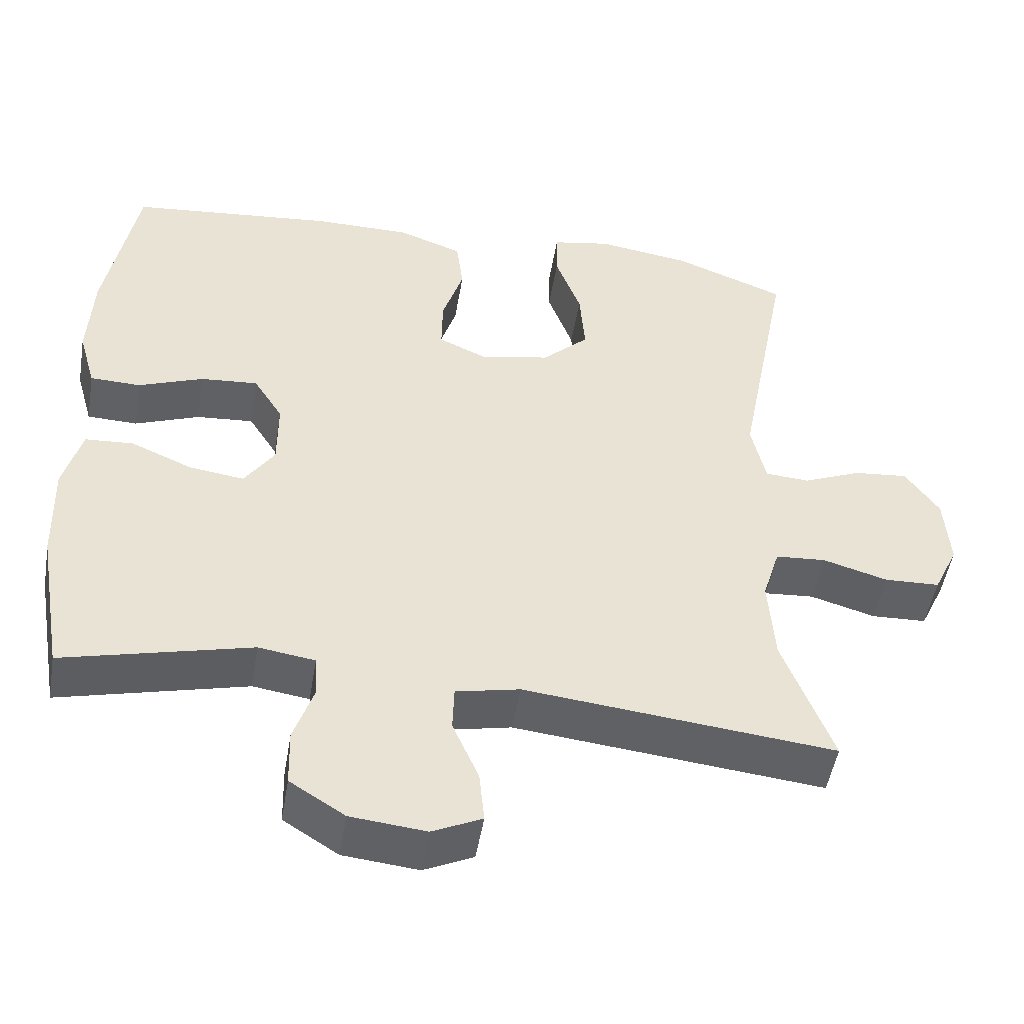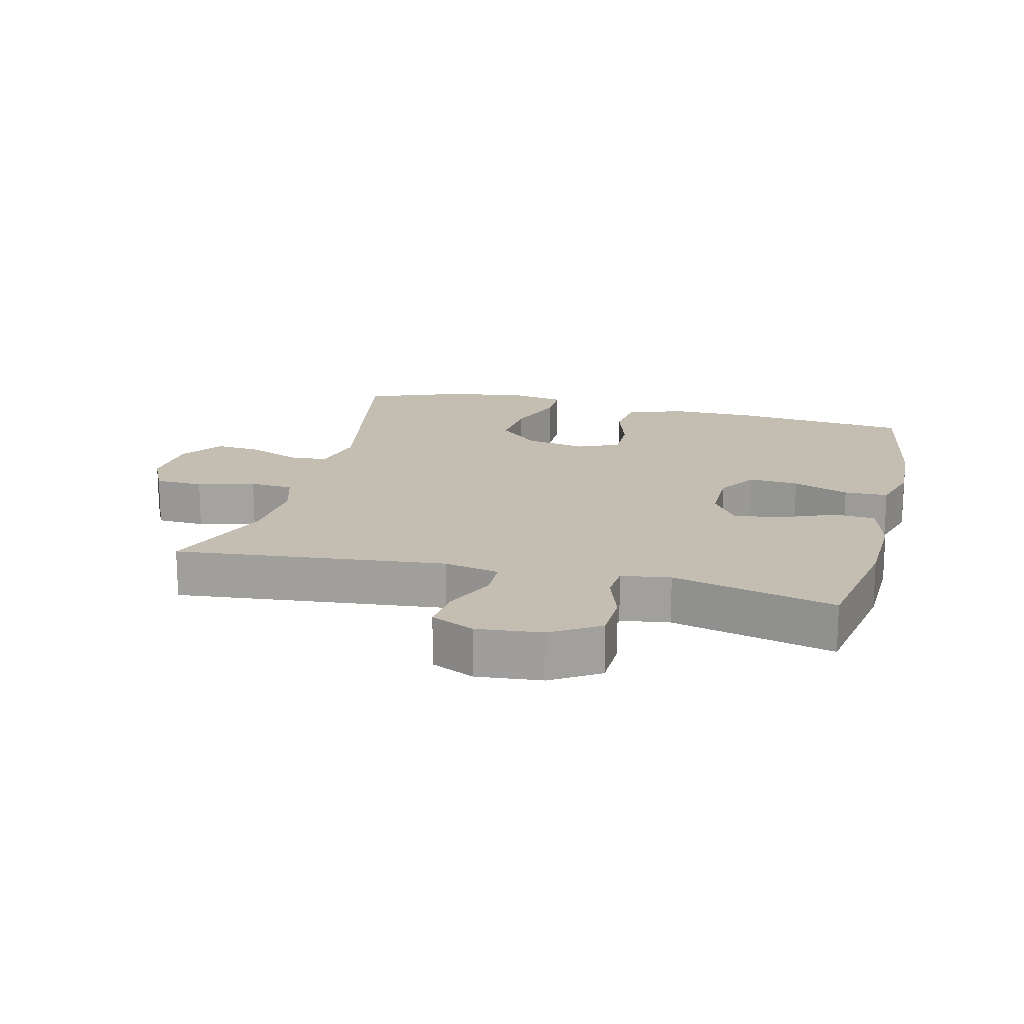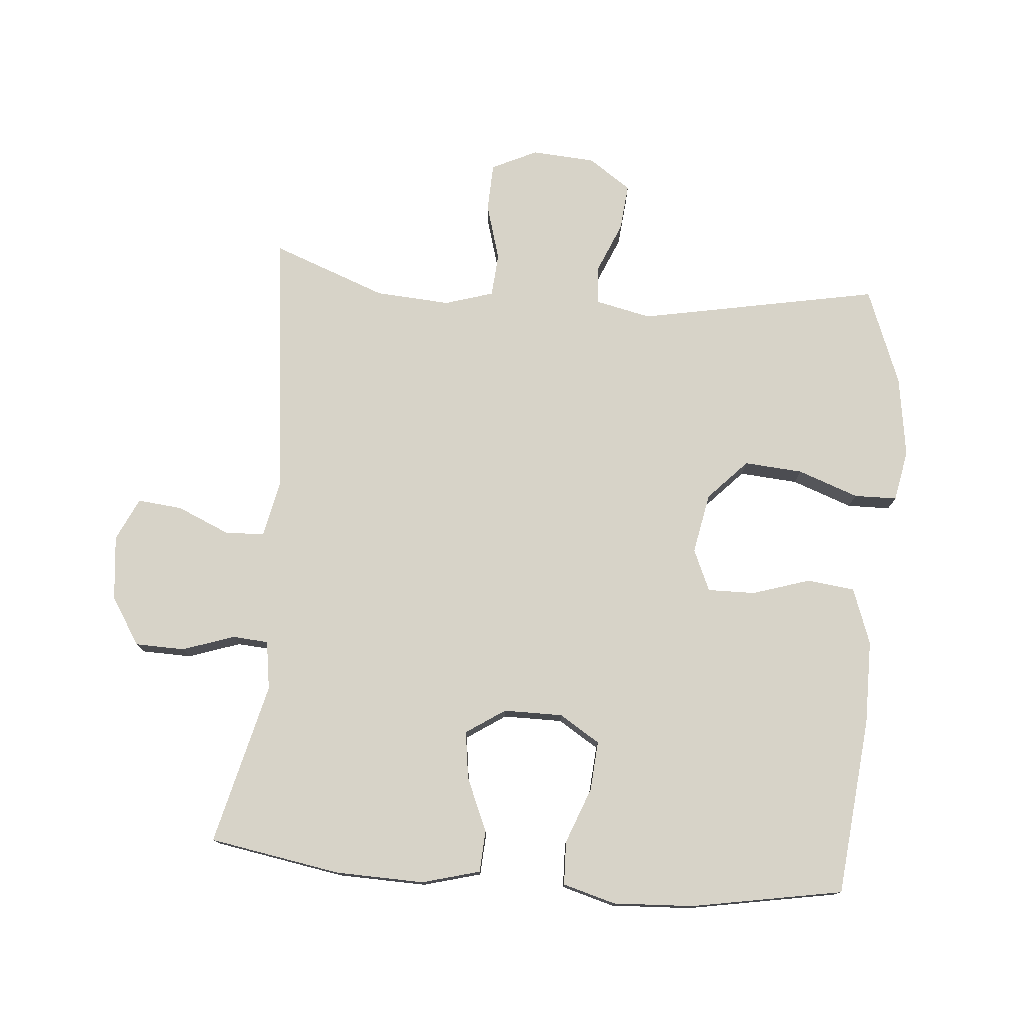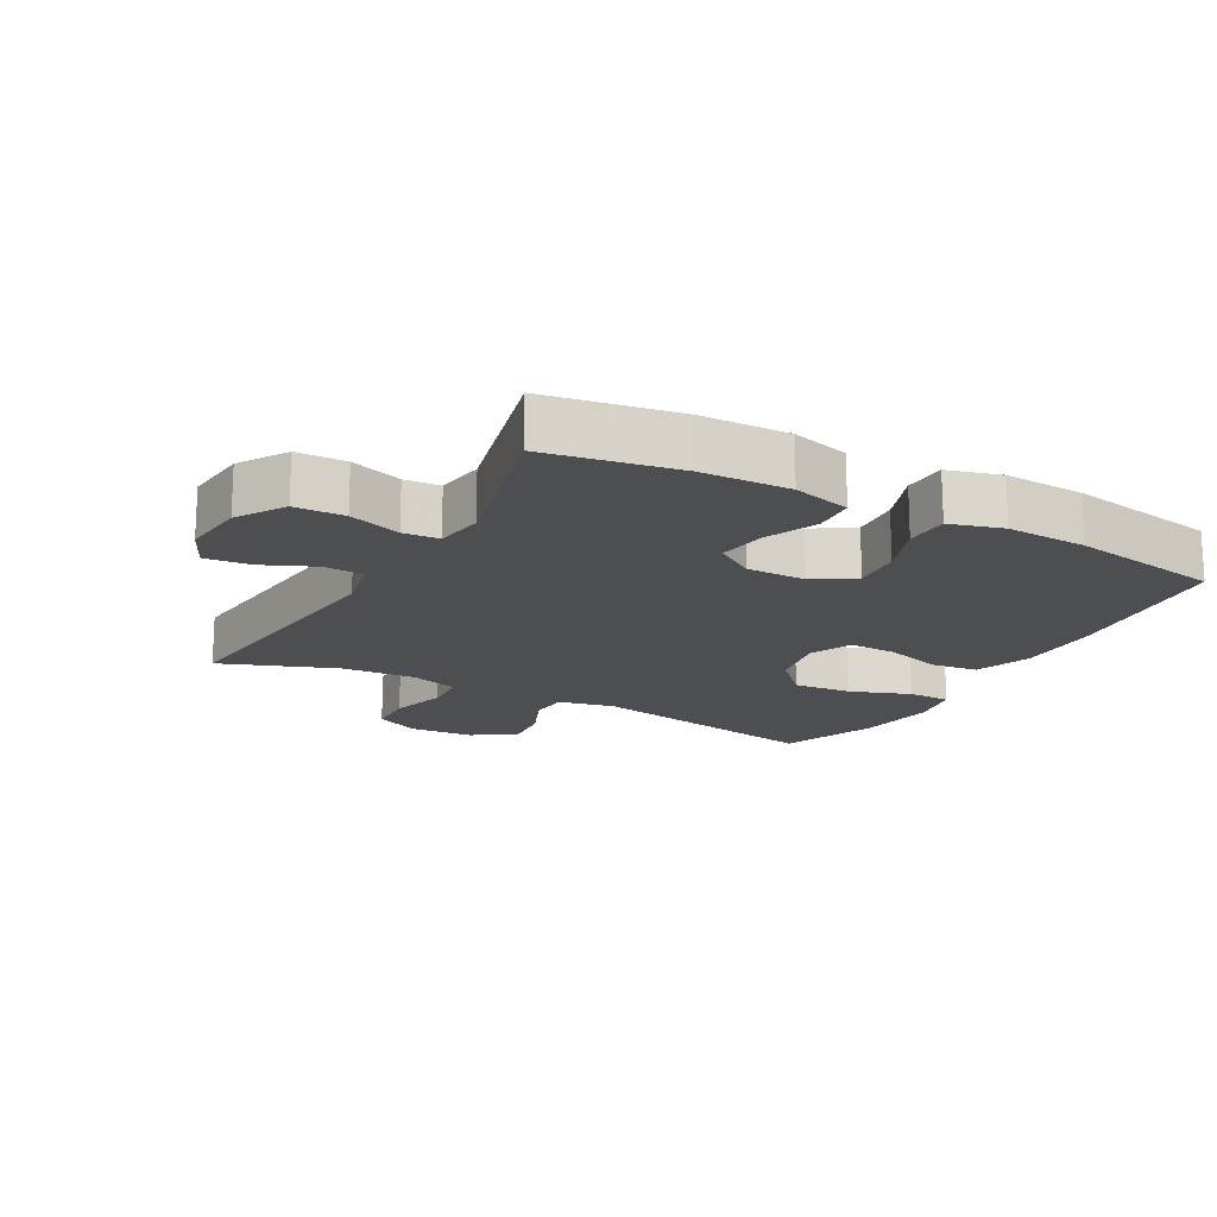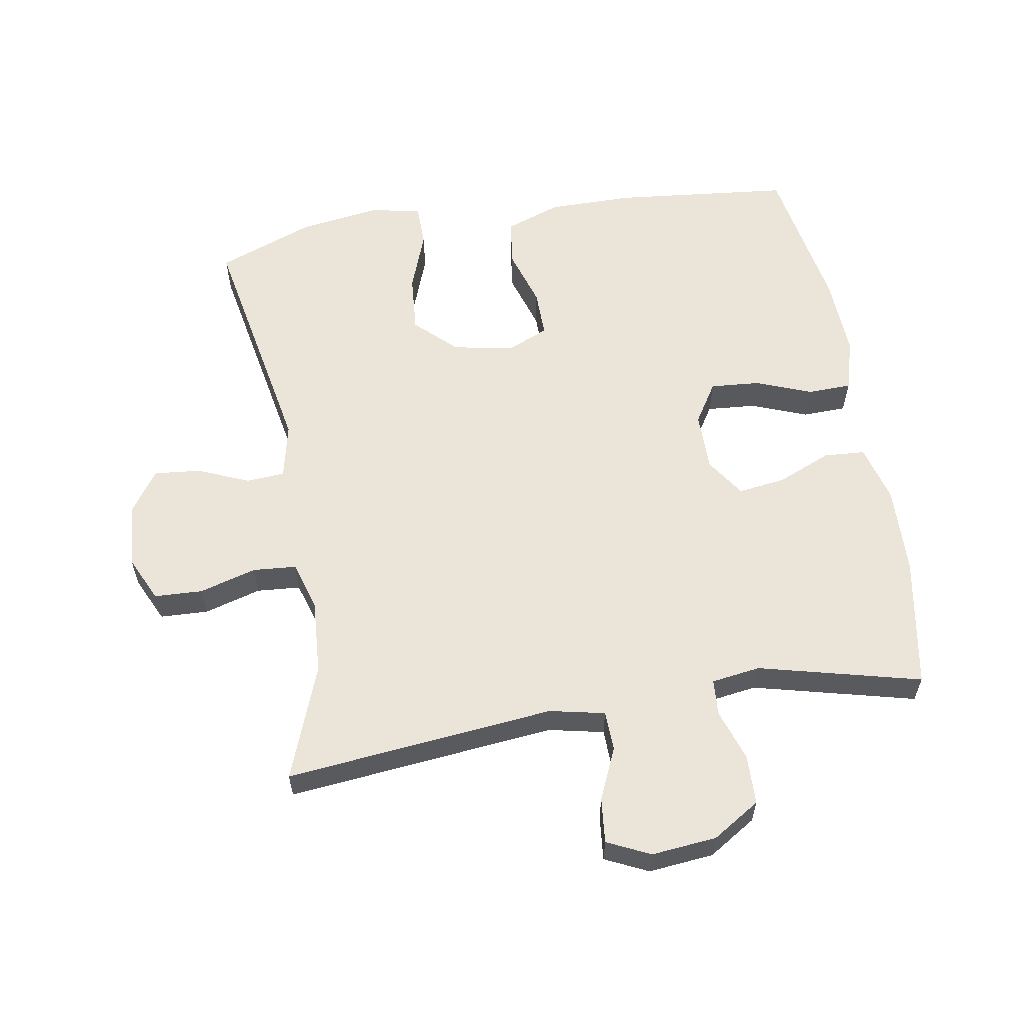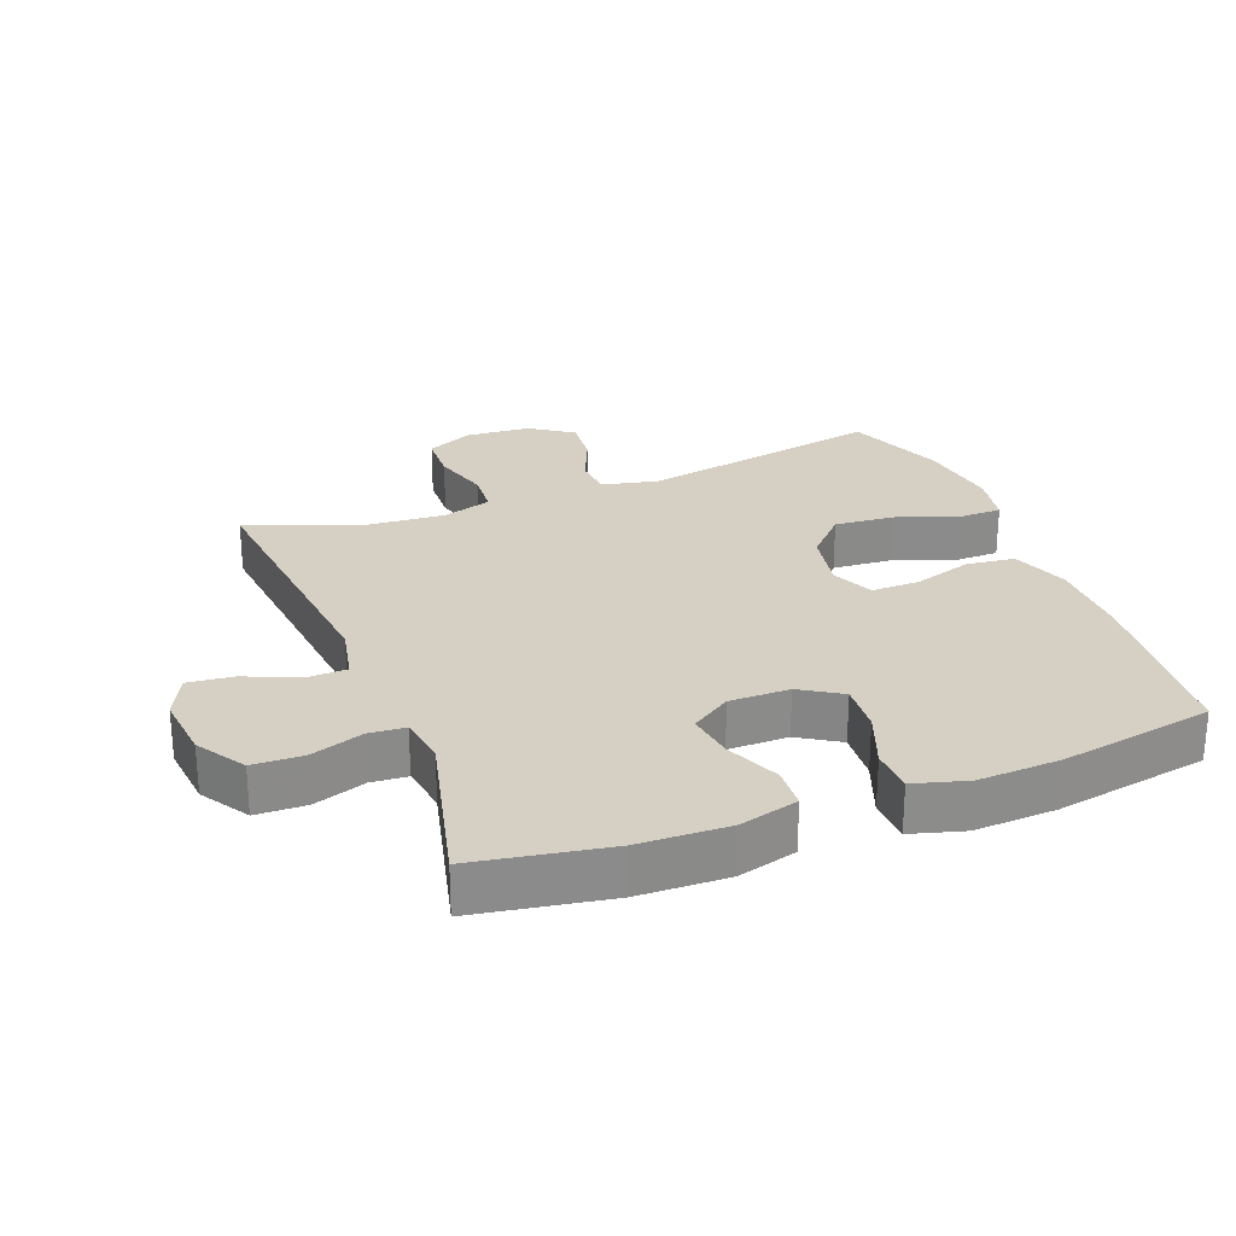
<metadata>
{"format":"obj","ext":"obj","renderer":"f3d","projection":"perspective","resolution":1024,"background":"white","views":[{"elev":-49.4,"azim":-9.5,"up":"+Z"},{"elev":17.2,"azim":-166.0,"up":"+Y"},{"elev":76.7,"azim":-85.3,"up":"+Y"},{"elev":-17.1,"azim":-118.9,"up":"+Y"},{"elev":59.2,"azim":170.5,"up":"+Y"},{"elev":26.3,"azim":-111.2,"up":"+Y"}]}
</metadata>
<code>
v 0.5 0.07 -0.5
v 0.087 0.07 -0.457
v 0.002 0.07 -0.475
v 0 0.07 -0.536
v 0.035 0.07 -0.616
v 0.042 0.07 -0.685
v -0.024 0.07 -0.716
v -0.124 0.07 -0.706
v -0.197 0.07 -0.66
v -0.199 0.07 -0.584
v -0.172 0.07 -0.504
v -0.176 0.07 -0.449
v -0.251 0.07 -0.438
v -0.5 0.07 -0.5
v -0.535 0.07 -0.298
v -0.539 0.07 -0.162
v -0.515 0.07 -0.073
v -0.451 0.07 -0.069
v -0.369 0.07 -0.104
v -0.296 0.07 -0.114
v -0.256 0.07 -0.054
v -0.256 0.07 0.037
v -0.295 0.07 0.099
v -0.371 0.07 0.093
v -0.457 0.07 0.06
v -0.524 0.07 0.062
v -0.547 0.07 0.143
v -0.541 0.07 0.267
v -0.5 0.07 0.5
v -0.227 0.07 0.528
v -0.097 0.07 0.528
v -0.011 0.07 0.497
v -0.002 0.07 0.424
v -0.03 0.07 0.335
v -0.031 0.07 0.262
v 0.033 0.07 0.234
v 0.126 0.07 0.252
v 0.188 0.07 0.311
v 0.181 0.07 0.401
v 0.147 0.07 0.494
v 0.148 0.07 0.56
v 0.227 0.07 0.575
v 0.351 0.07 0.557
v 0.5 0.07 0.5
v 0.43 0.07 0.131
v 0.449 0.07 0.045
v 0.508 0.07 0.041
v 0.586 0.07 0.074
v 0.658 0.07 0.081
v 0.703 0.07 0.016
v 0.71 0.07 -0.082
v 0.677 0.07 -0.152
v 0.603 0.07 -0.155
v 0.516 0.07 -0.13
v 0.449 0.07 -0.135
v 0.426 0.07 -0.21
v 0.434 0.07 -0.325
v 0.5 0 -0.5
v 0.087 0 -0.457
v 0.002 0 -0.475
v 0 0 -0.536
v 0.035 0 -0.616
v 0.042 0 -0.685
v -0.024 0 -0.716
v -0.124 0 -0.706
v -0.197 0 -0.66
v -0.199 0 -0.584
v -0.172 0 -0.504
v -0.176 0 -0.449
v -0.251 0 -0.438
v -0.5 0 -0.5
v -0.535 0 -0.298
v -0.539 0 -0.162
v -0.515 0 -0.073
v -0.451 0 -0.069
v -0.369 0 -0.104
v -0.296 0 -0.114
v -0.256 0 -0.054
v -0.256 0 0.037
v -0.295 0 0.099
v -0.371 0 0.093
v -0.457 0 0.06
v -0.524 0 0.062
v -0.547 0 0.143
v -0.541 0 0.267
v -0.5 0 0.5
v -0.227 0 0.528
v -0.097 0 0.528
v -0.011 0 0.497
v -0.002 0 0.424
v -0.03 0 0.335
v -0.031 0 0.262
v 0.033 0 0.234
v 0.126 0 0.252
v 0.188 0 0.311
v 0.181 0 0.401
v 0.147 0 0.494
v 0.148 0 0.56
v 0.227 0 0.575
v 0.351 0 0.557
v 0.5 0 0.5
v 0.43 0 0.131
v 0.449 0 0.045
v 0.508 0 0.041
v 0.586 0 0.074
v 0.658 0 0.081
v 0.703 0 0.016
v 0.71 0 -0.082
v 0.677 0 -0.152
v 0.603 0 -0.155
v 0.516 0 -0.13
v 0.449 0 -0.135
v 0.426 0 -0.21
v 0.434 0 -0.325
f 51 52 53 54
f 51 54 55
f 50 51 55
f 47 48 49 50
f 46 47 50 55
f 45 46 55 56
f 43 44 45
f 42 43 45 56
f 39 40 41 42
f 38 39 42 56
f 31 32 33 34
f 31 34 35
f 30 31 35
f 29 30 35
f 28 29 35
f 27 28 35 36
f 24 25 26 27
f 23 24 27 36
f 16 17 18 19
f 16 19 20
f 13 14 15 16
f 12 13 16 20
f 8 9 10 11
f 8 11 12
f 7 8 12
f 4 5 6 7
f 3 4 7 12
f 2 3 12 20
f 57 1 2 20
f 37 38 56 57
f 22 23 36 37
f 21 22 37 57
f 20 21 57
f 111 110 109 108
f 112 111 108
f 112 108 107
f 107 106 105 104
f 112 107 104 103
f 113 112 103 102
f 102 101 100
f 113 102 100 99
f 99 98 97 96
f 113 99 96 95
f 91 90 89 88
f 92 91 88
f 92 88 87
f 92 87 86
f 92 86 85
f 93 92 85 84
f 84 83 82 81
f 93 84 81 80
f 76 75 74 73
f 77 76 73
f 73 72 71 70
f 77 73 70 69
f 68 67 66 65
f 69 68 65
f 69 65 64
f 64 63 62 61
f 69 64 61 60
f 77 69 60 59
f 77 59 58 114
f 114 113 95 94
f 94 93 80 79
f 114 94 79 78
f 114 78 77
f 1 58 59 2
f 2 59 60 3
f 3 60 61 4
f 4 61 62 5
f 5 62 63 6
f 6 63 64 7
f 7 64 65 8
f 8 65 66 9
f 9 66 67 10
f 10 67 68 11
f 11 68 69 12
f 12 69 70 13
f 13 70 71 14
f 14 71 72 15
f 15 72 73 16
f 16 73 74 17
f 17 74 75 18
f 18 75 76 19
f 19 76 77 20
f 20 77 78 21
f 21 78 79 22
f 22 79 80 23
f 23 80 81 24
f 24 81 82 25
f 25 82 83 26
f 26 83 84 27
f 27 84 85 28
f 28 85 86 29
f 29 86 87 30
f 30 87 88 31
f 31 88 89 32
f 32 89 90 33
f 33 90 91 34
f 34 91 92 35
f 35 92 93 36
f 36 93 94 37
f 37 94 95 38
f 38 95 96 39
f 39 96 97 40
f 40 97 98 41
f 41 98 99 42
f 42 99 100 43
f 43 100 101 44
f 44 101 102 45
f 45 102 103 46
f 46 103 104 47
f 47 104 105 48
f 48 105 106 49
f 49 106 107 50
f 50 107 108 51
f 51 108 109 52
f 52 109 110 53
f 53 110 111 54
f 54 111 112 55
f 55 112 113 56
f 56 113 114 57
f 57 114 58 1

</code>
